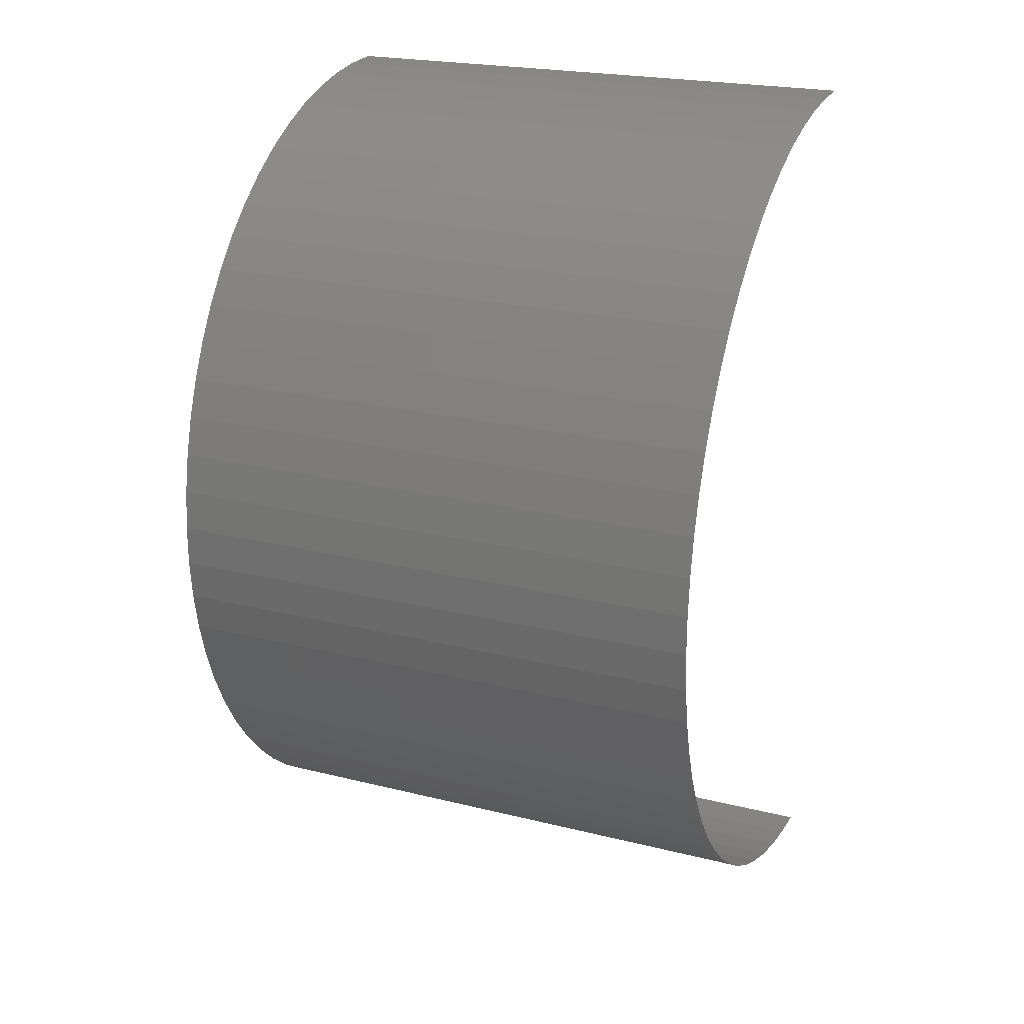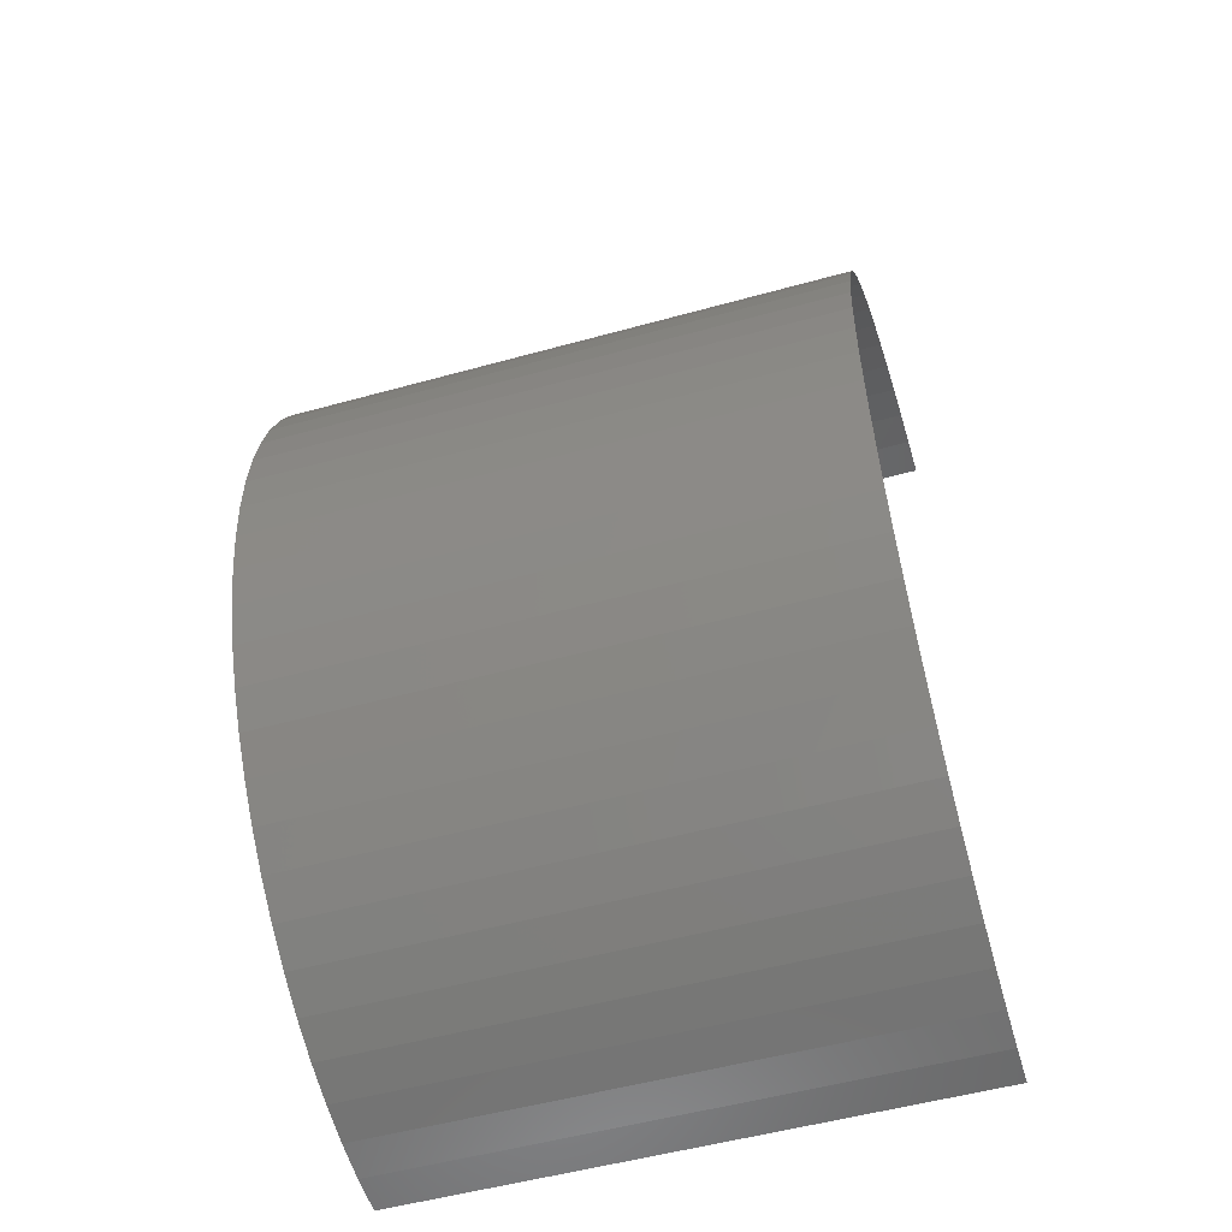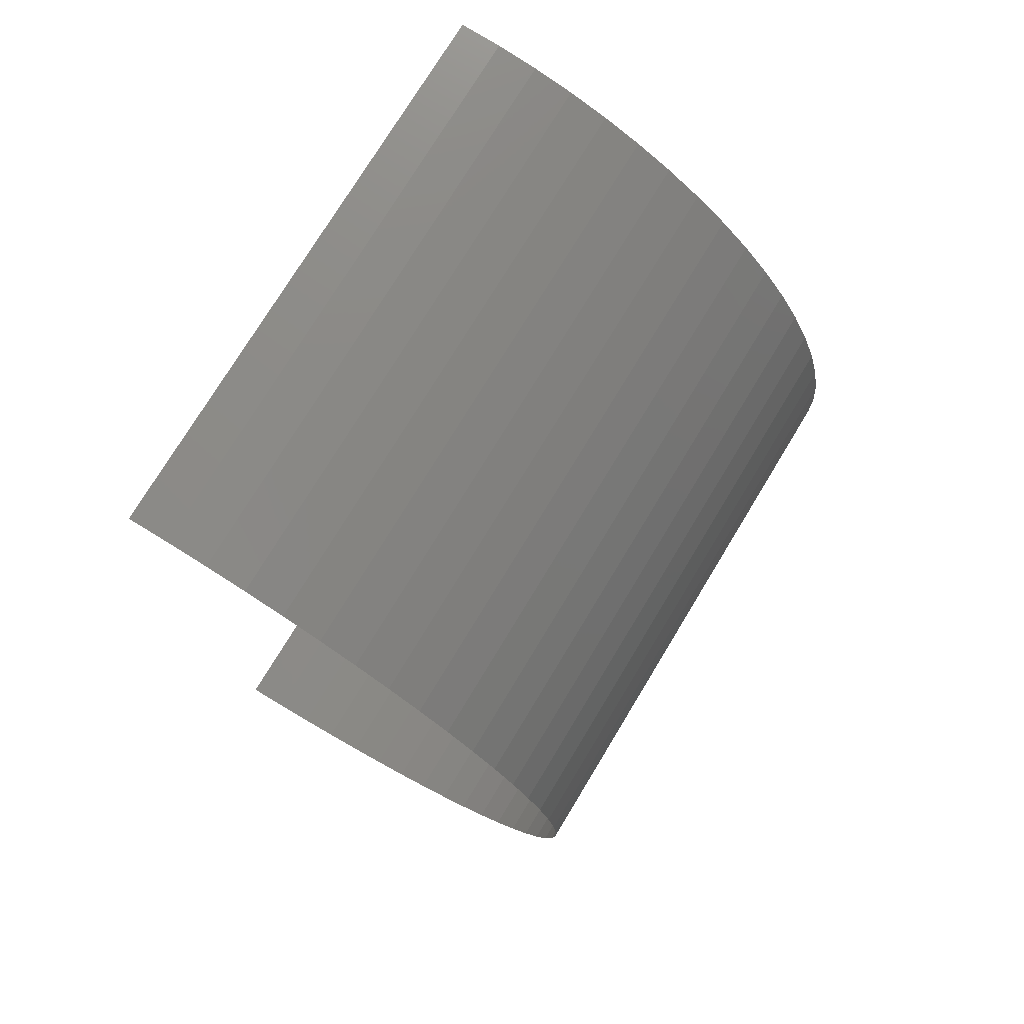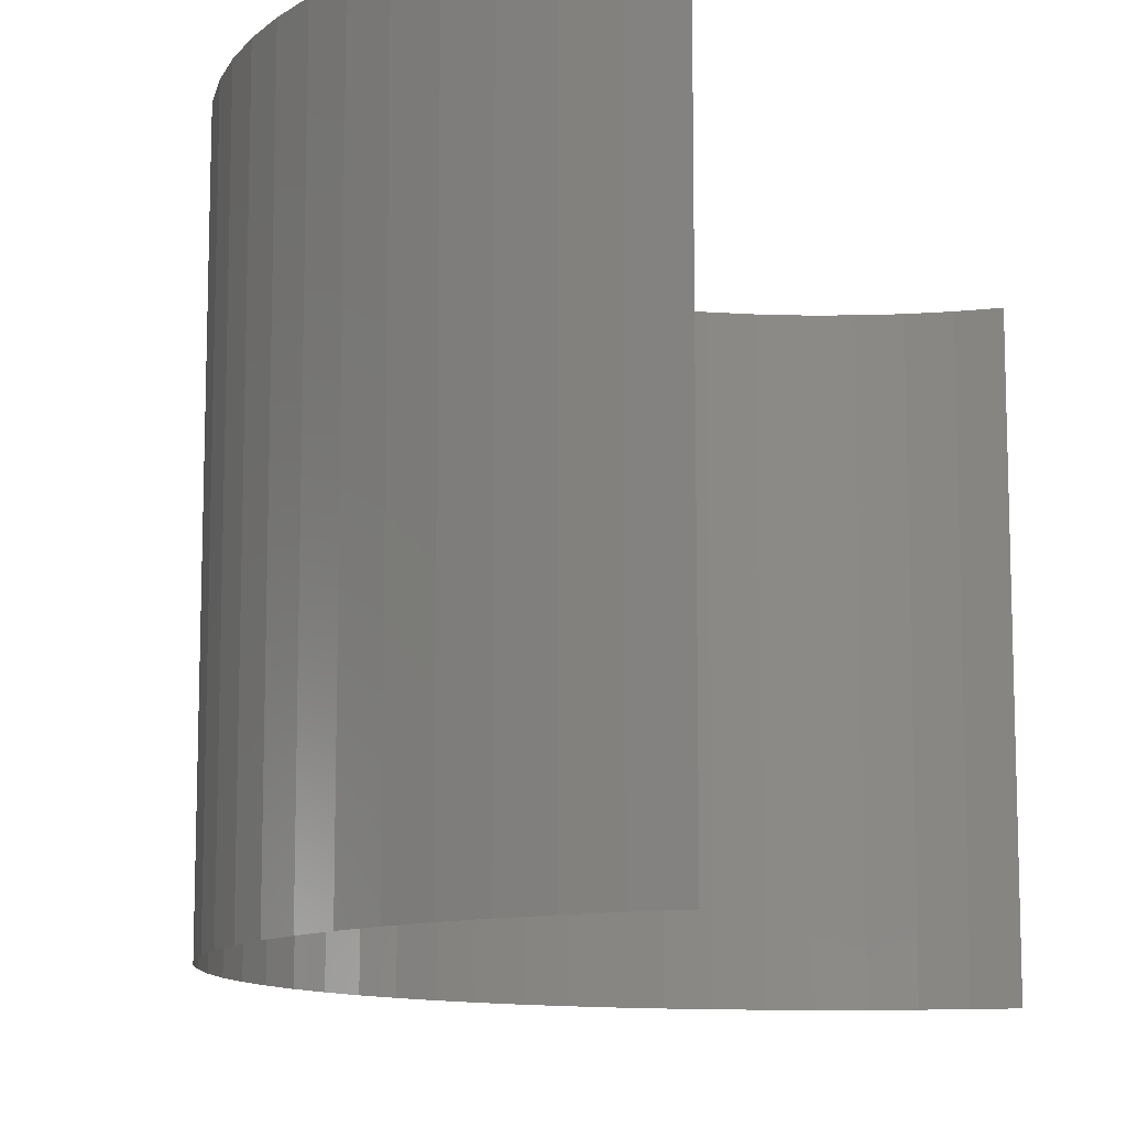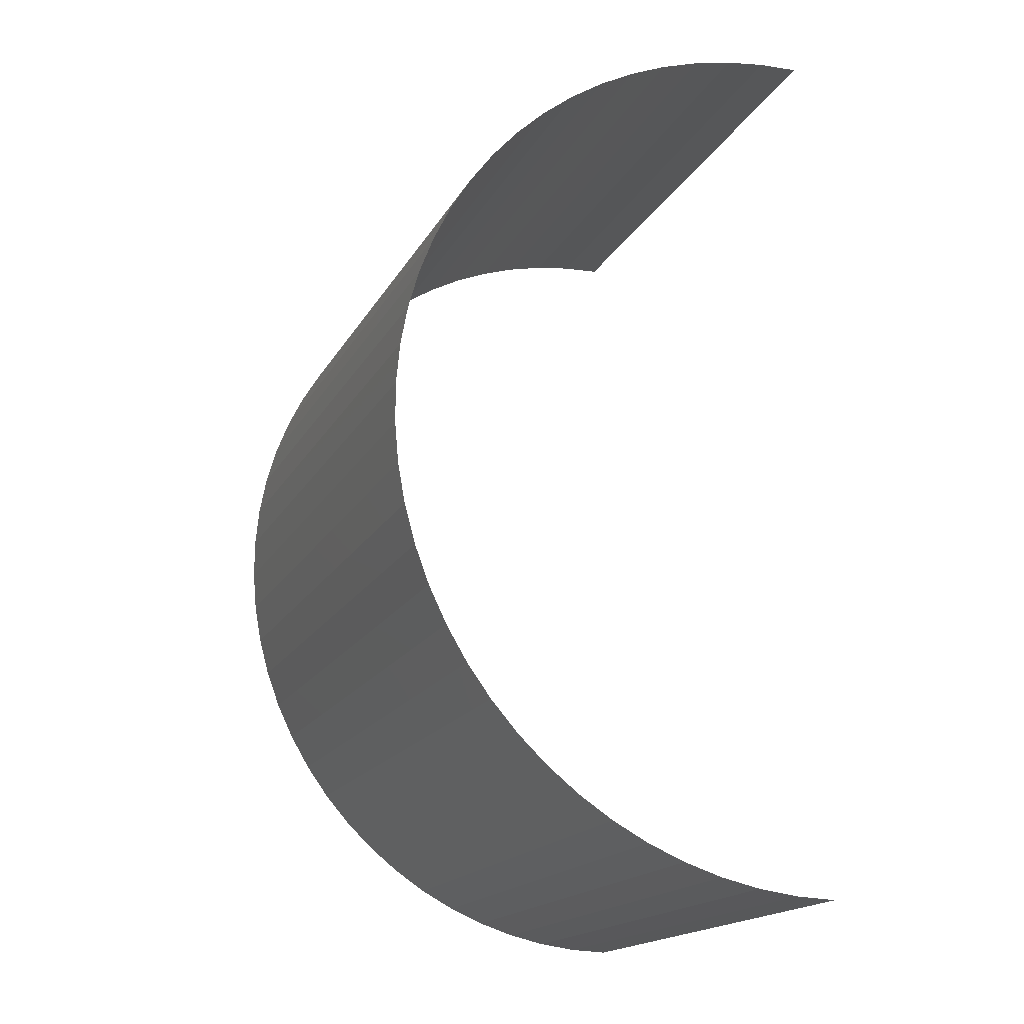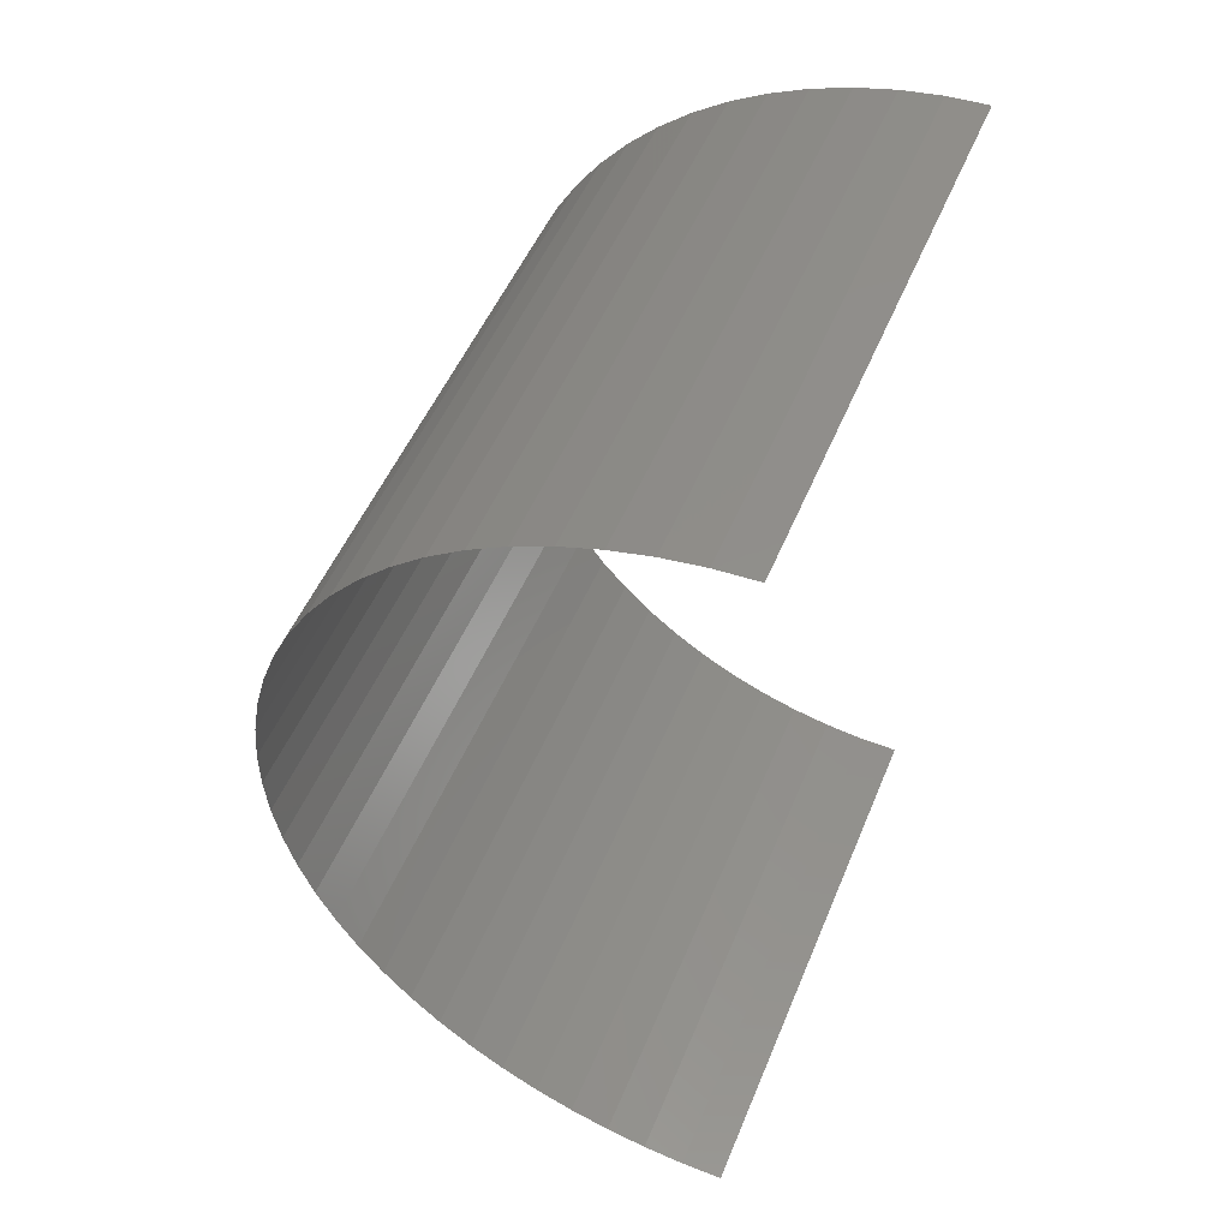
<metadata>
{"format":"stl","ext":"stl","renderer":"f3d","projection":"perspective","resolution":1024,"background":"white","views":[{"elev":22.3,"azim":-66.7,"up":"+Y"},{"elev":-53.1,"azim":-73.5,"up":"+Y"},{"elev":75.3,"azim":-148.8,"up":"+Y"},{"elev":-11.2,"azim":18.5,"up":"+Z"},{"elev":-17.8,"azim":-20.7,"up":"+Y"},{"elev":50.3,"azim":21.9,"up":"+Y"}]}
</metadata>
<code>
# stl→obj: 72 verts, 70 faces
v -183 -4.743 -233.6
v -182.6 -4.763 -227.7
v -182.6 -4.763 -233.6
v -183 -4.743 -227.7
v -183.4 -4.686 -233.6
v -183.4 -4.686 -227.7
v -183.8 -4.591 -227.7
v -183.8 -4.591 -233.6
v -184.2 -4.459 -233.6
v -184.2 -4.459 -227.7
v -184.6 -4.291 -233.6
v -184.6 -4.291 -227.7
v -185 -4.088 -227.7
v -185 -4.088 -233.6
v -185.4 -3.853 -233.6
v -185.4 -3.853 -227.7
v -185.7 -3.587 -227.7
v -185.7 -3.587 -233.6
v -186 -3.291 -233.6
v -186 -3.291 -227.7
v -186.3 -2.969 -233.6
v -186.3 -2.969 -227.7
v -186.5 -2.624 -233.6
v -186.5 -2.624 -227.7
v -186.8 -2.257 -227.7
v -186.8 -2.257 -233.6
v -186.9 -1.872 -233.6
v -186.9 -1.872 -227.7
v -187.1 -1.472 -233.6
v -187.1 -1.472 -227.7
v -187.2 -1.06 -233.6
v -187.2 -1.06 -227.7
v -187.3 -0.6393 -233.6
v -187.3 -0.6393 -227.7
v -187.3 -0.2137 -227.7
v -187.3 -0.2137 -233.6
v -187.3 0.2137 -233.6
v -187.3 0.2137 -227.7
v -187.3 0.6393 -227.7
v -187.3 0.6393 -233.6
v -187.2 1.06 -227.7
v -187.2 1.06 -233.6
v -187.1 1.472 -233.6
v -187.1 1.472 -227.7
v -186.9 1.872 -233.6
v -186.9 1.872 -227.7
v -186.8 2.257 -227.7
v -186.8 2.257 -233.6
v -186.5 2.624 -233.6
v -186.5 2.624 -227.7
v -186.3 2.969 -233.6
v -186.3 2.969 -227.7
v -186 3.291 -233.6
v -186 3.291 -227.7
v -185.7 3.587 -227.7
v -185.7 3.587 -233.6
v -185.4 3.853 -227.7
v -185.4 3.853 -233.6
v -185 4.088 -233.6
v -185 4.088 -227.7
v -184.6 4.291 -227.7
v -184.6 4.291 -233.6
v -184.2 4.459 -233.6
v -184.2 4.459 -227.7
v -183.8 4.591 -227.7
v -183.8 4.591 -233.6
v -183.4 4.686 -233.6
v -183.4 4.686 -227.7
v -183 4.743 -227.7
v -183 4.743 -233.6
v -182.6 4.763 -233.6
v -182.6 4.763 -227.7
f 1 2 3
f 1 4 2
f 5 6 4
f 5 7 6
f 5 4 1
f 8 7 5
f 9 10 7
f 9 7 8
f 11 12 10
f 11 13 12
f 11 10 9
f 14 13 11
f 15 16 13
f 15 17 16
f 15 13 14
f 18 17 15
f 19 17 18
f 19 20 17
f 21 20 19
f 21 22 20
f 23 22 21
f 23 24 22
f 23 25 24
f 26 25 23
f 27 25 26
f 27 28 25
f 29 28 27
f 29 30 28
f 31 30 29
f 31 32 30
f 33 32 31
f 33 34 32
f 33 35 34
f 36 35 33
f 37 35 36
f 37 38 35
f 37 39 38
f 40 39 37
f 40 41 39
f 42 41 40
f 43 44 41
f 43 41 42
f 45 46 44
f 45 44 43
f 45 47 46
f 48 47 45
f 49 50 47
f 49 47 48
f 51 52 50
f 51 50 49
f 53 54 52
f 53 55 54
f 53 52 51
f 56 57 55
f 56 55 53
f 58 57 56
f 59 60 57
f 59 61 60
f 59 57 58
f 62 61 59
f 63 64 61
f 63 65 64
f 63 61 62
f 66 65 63
f 67 65 66
f 67 68 65
f 67 69 68
f 70 69 67
f 71 69 70
f 71 72 69

</code>
